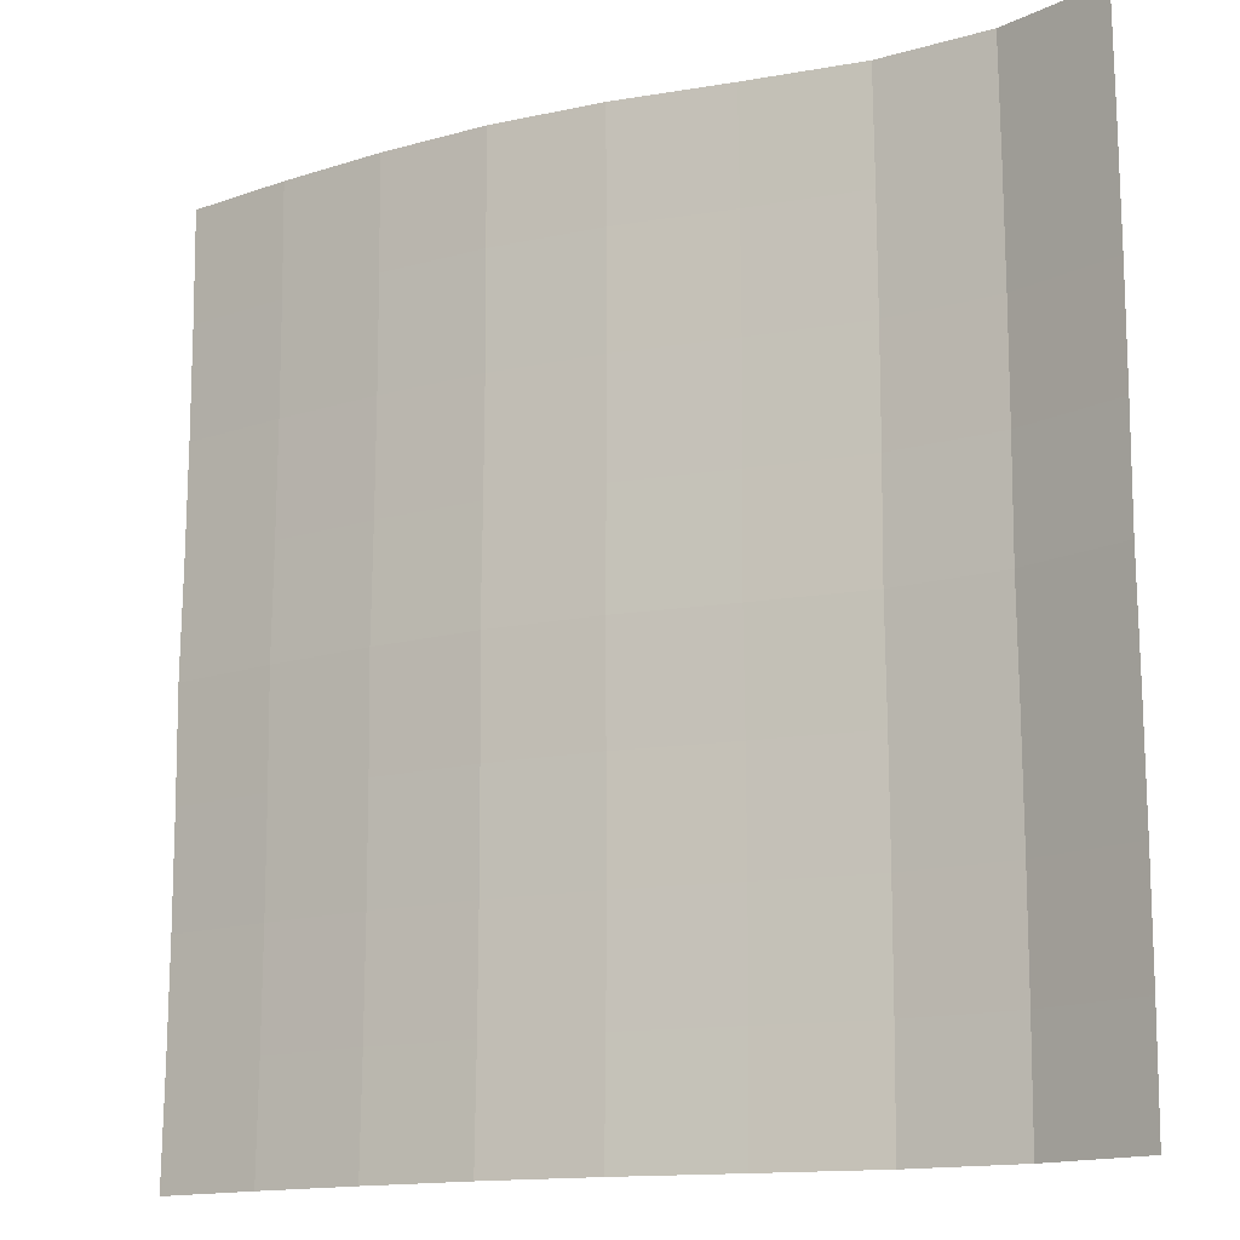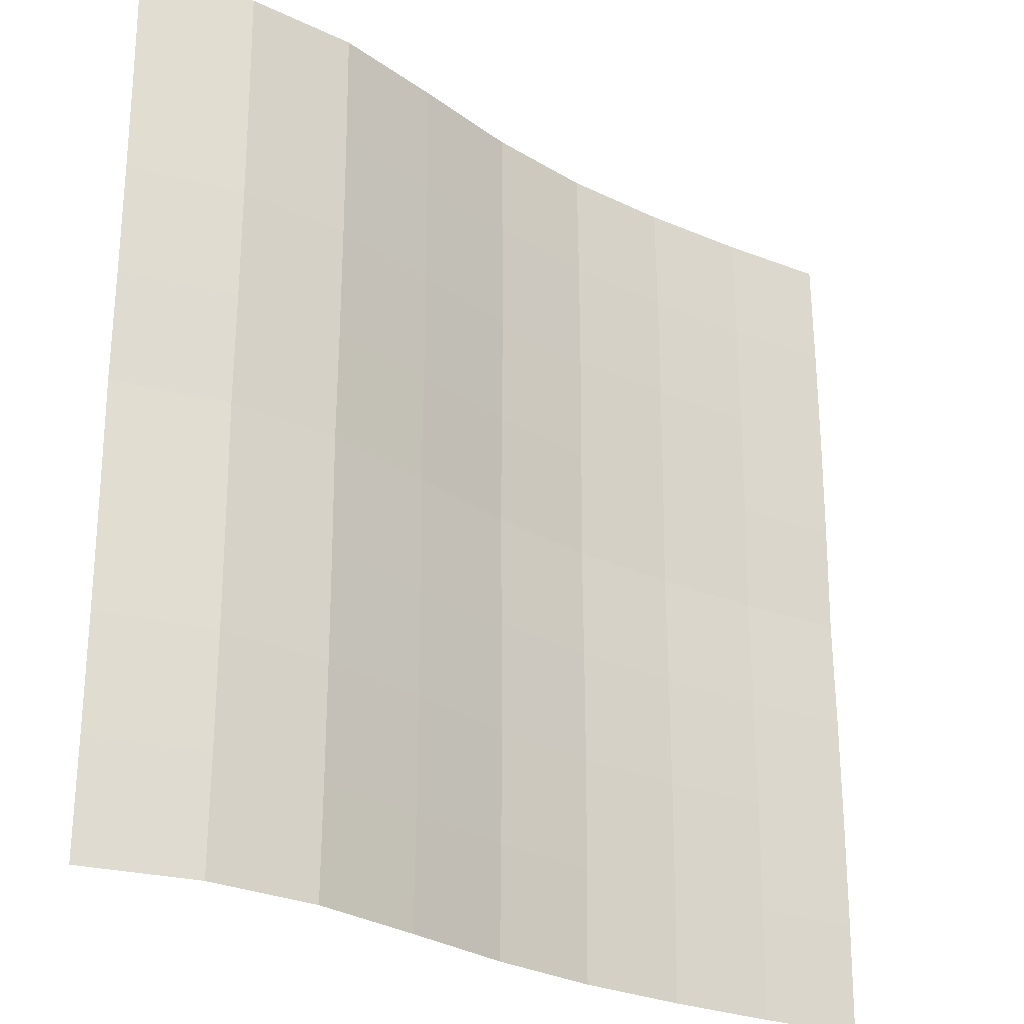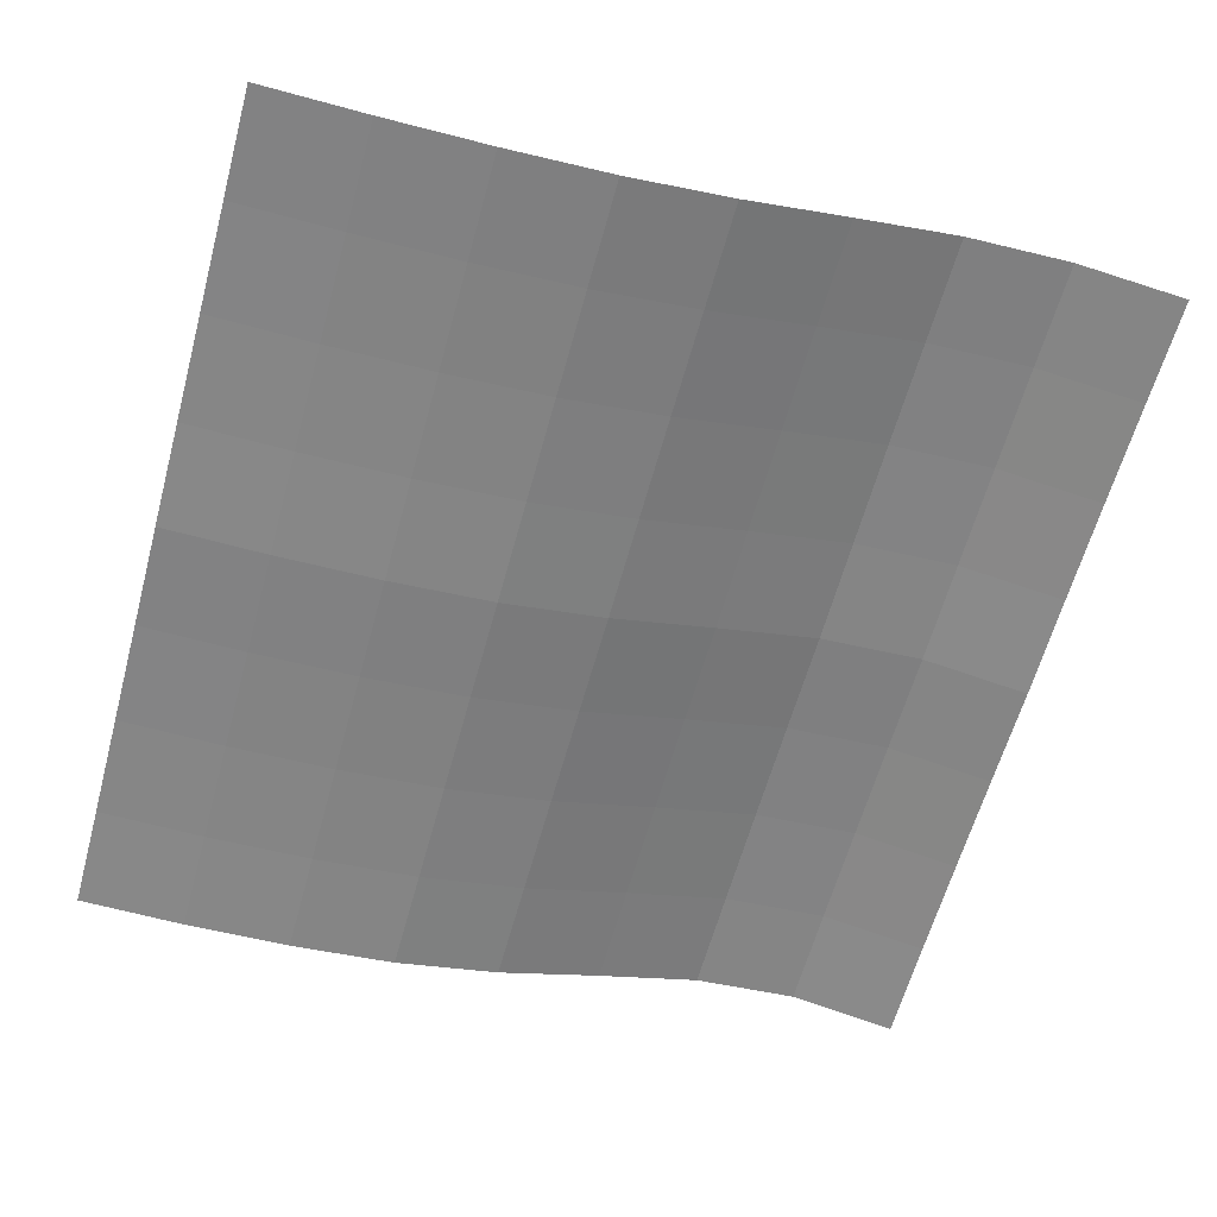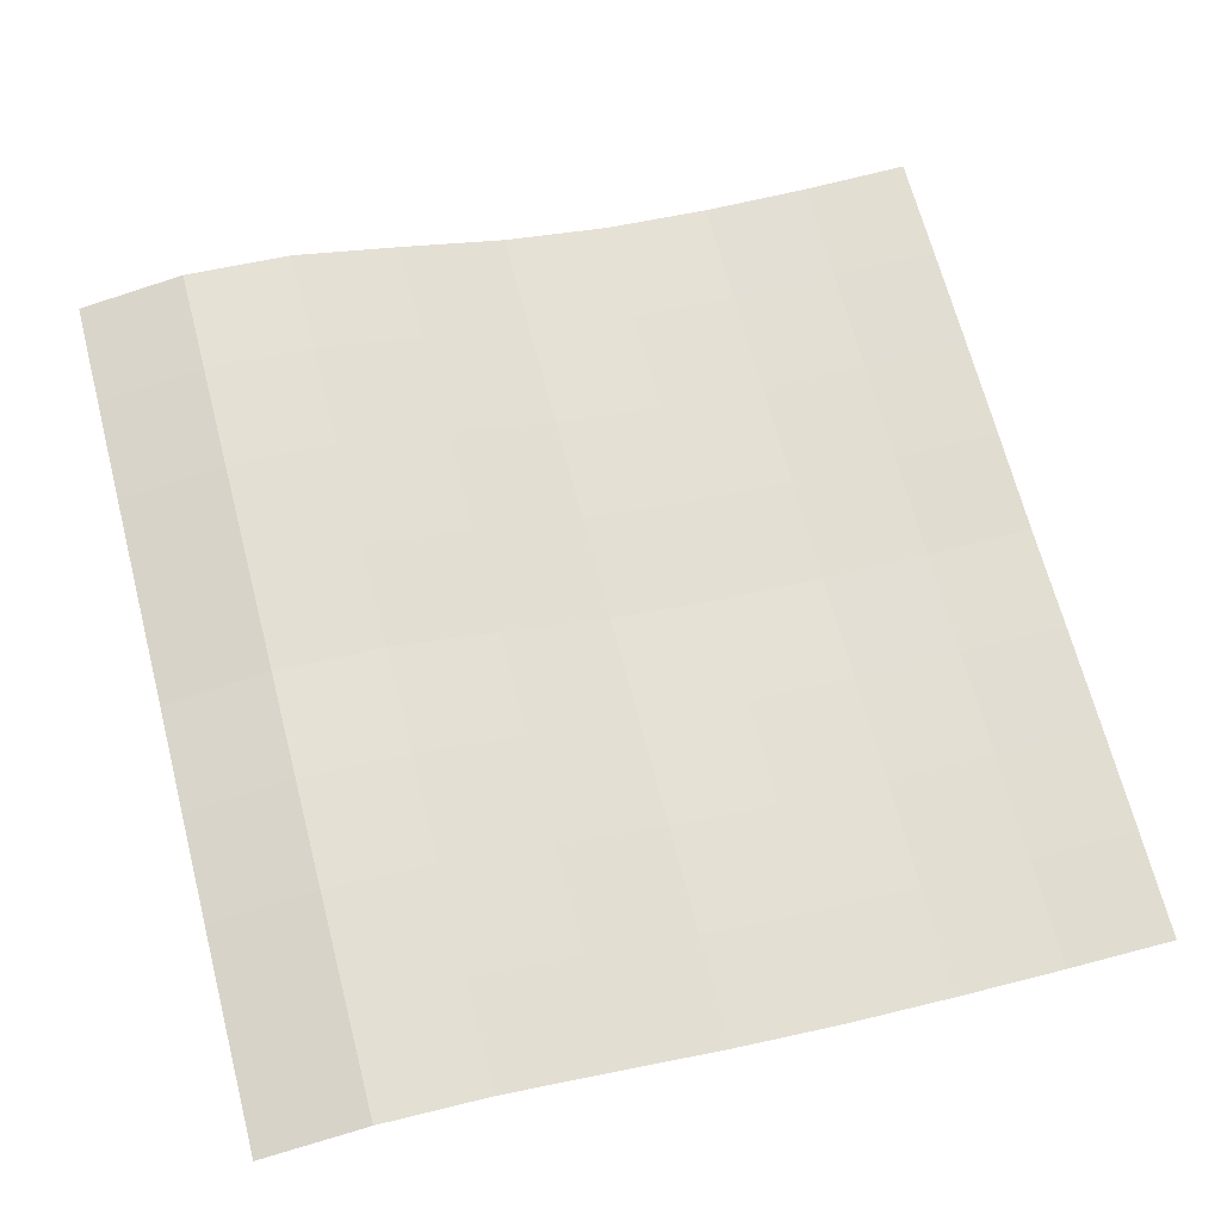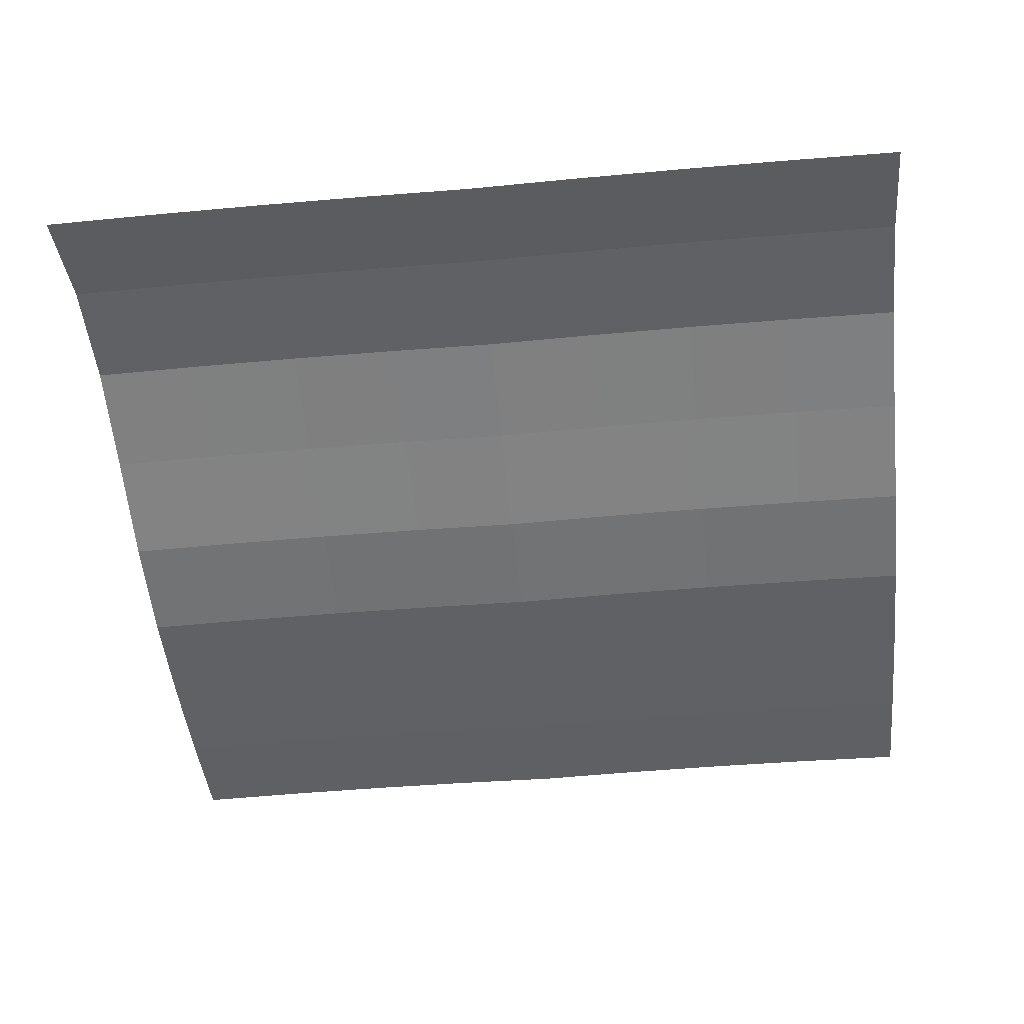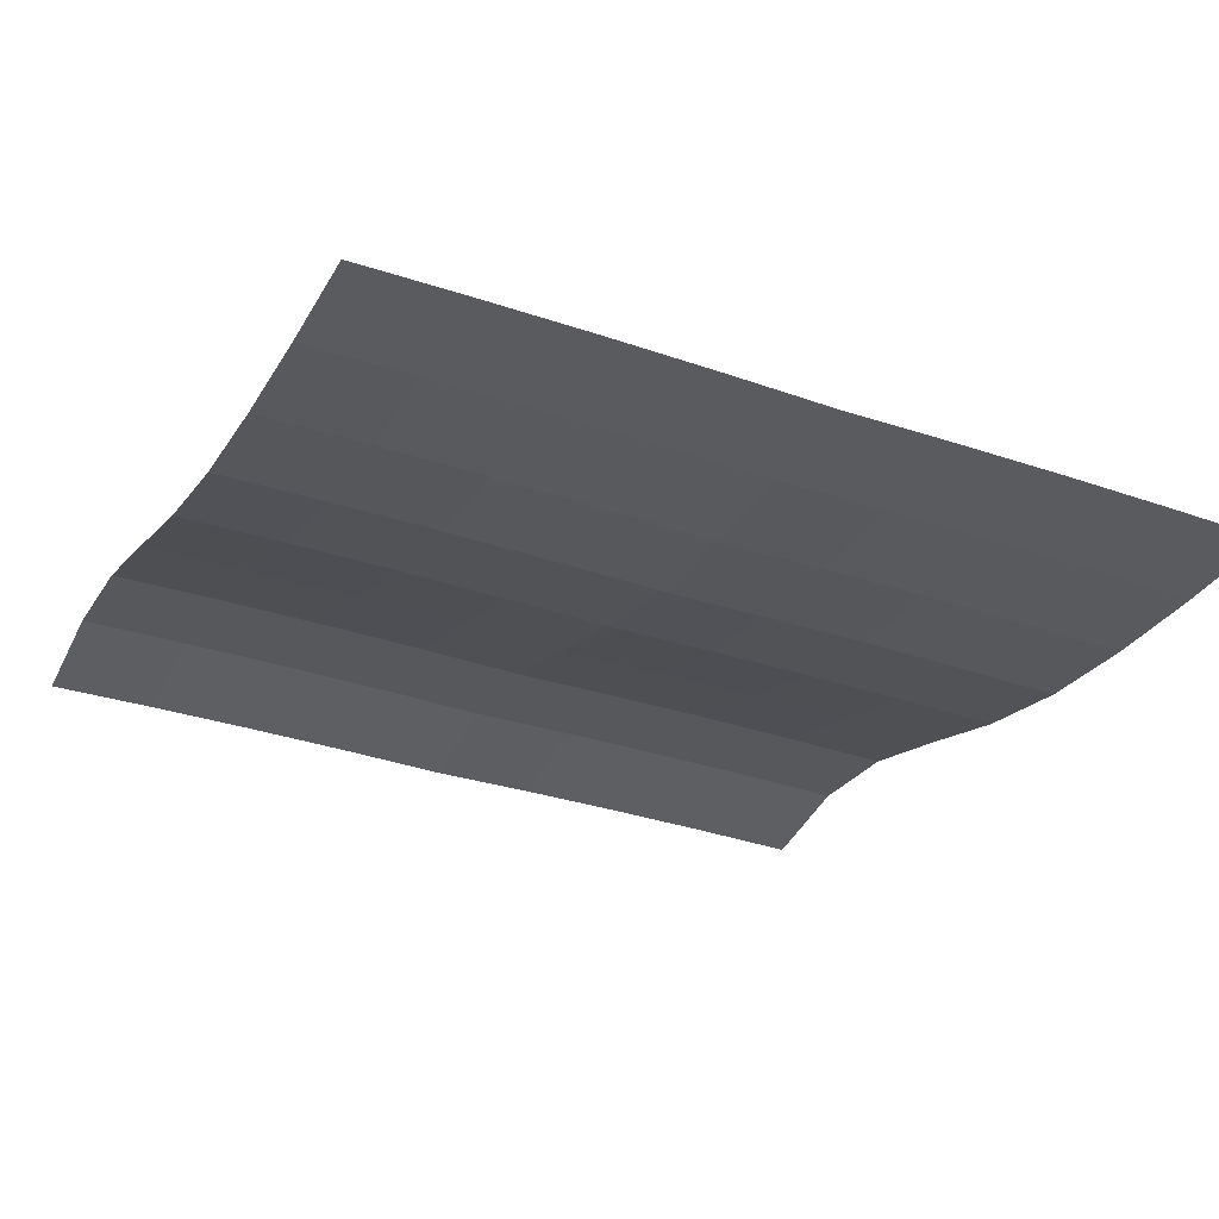
<metadata>
{"format":"obj","ext":"obj","renderer":"f3d","projection":"perspective","resolution":1024,"background":"white","views":[{"elev":-14.3,"azim":-143.1,"up":"+Y"},{"elev":-25.8,"azim":-32.7,"up":"+Y"},{"elev":-61.7,"azim":164.7,"up":"+Z"},{"elev":68.1,"azim":-14.6,"up":"+Z"},{"elev":-44.5,"azim":-84.0,"up":"+Z"},{"elev":-32.2,"azim":64.2,"up":"+Z"}]}
</metadata>
<code>
o Plane_Plane.001
v -2 -2 0.4052
v 2 -2 0.007993
v -2 2 0.4052
v 2 2 0.007993
v -2 -0 0.4052
v 0 -2 0.1629
v 2 -0 0.007993
v 0 2 0.1629
v 0 -0 0.1629
v -2 -1 0.4163
v 1 -2 0.01642
v 2 1 0.01912
v -1 2 0.4538
v -2 1 0.4163
v -1 -2 0.4538
v 2 -1 0.01912
v 1 2 0.01642
v 0 1 0.174
v 0 -1 0.174
v -1 -0 0.4538
v 1 -0 0.01642
v 1 -1 0.02754
v -1 -1 0.4649
v -1 1 0.4649
v 1 1 0.02754
v -2 -1.5 0.4135
v 1.5 -2 0.001246
v 2 1.5 0.01631
v -1.5 2 0.494
v -2 0.5 0.4135
v -0.5 -2 0.3139
v 2 -0.5 0.01631
v 0.5 2 0.06246
v 0 1.5 0.1712
v 0 -0.5 0.1712
v -1.5 -0 0.494
v 0.5 -0 0.06246
v -2 -0.5 0.4135
v 0.5 -2 0.06246
v 2 0.5 0.01631
v -0.5 2 0.3139
v -2 1.5 0.4135
v -1.5 -2 0.494
v 2 -1.5 0.01631
v 1.5 2 0.001246
v 0 0.5 0.1712
v 0 -1.5 0.1712
v -0.5 -0 0.3139
v 1.5 -0 0.001246
v 1 -0.5 0.02474
v 1 -1.5 0.02474
v 0.5 -1 0.07359
v 1.5 -1 0.01237
v -1 -0.5 0.4621
v -1 -1.5 0.4621
v -1.5 -1 0.5052
v -0.5 -1 0.325
v -1 1.5 0.4621
v -1 0.5 0.4621
v -1.5 1 0.5052
v -0.5 1 0.325
v 1 1.5 0.02474
v 1 0.5 0.02474
v 0.5 1 0.07359
v 1.5 1 0.01237
v 1.5 0.5 0.009565
v 0.5 0.5 0.07078
v 0.5 1.5 0.07078
v -0.5 0.5 0.3222
v -1.5 0.5 0.5023
v -1.5 1.5 0.5023
v -0.5 -1.5 0.3222
v -1.5 -1.5 0.5023
v -1.5 -0.5 0.5023
v 1.5 -1.5 0.009565
v 0.5 -1.5 0.07078
v 0.5 -0.5 0.07078
v 1.5 -0.5 0.009565
v -0.5 -0.5 0.3222
v -0.5 1.5 0.3222
v 1.5 1.5 0.009565
f 81 28 4 45
f 80 34 8 41
f 79 35 9 48
f 78 32 7 49
f 77 50 21 37
f 76 51 22 52
f 75 44 16 53
f 74 54 20 36
f 73 55 23 56
f 72 47 19 57
f 71 58 13 29
f 70 59 24 60
f 69 46 18 61
f 68 62 17 33
f 67 63 25 64
f 66 40 12 65
f 63 66 65 25
f 21 49 66 63
f 49 7 40 66
f 46 67 64 18
f 9 37 67 46
f 37 21 63 67
f 34 68 33 8
f 18 64 68 34
f 64 25 62 68
f 59 69 61 24
f 20 48 69 59
f 48 9 46 69
f 30 70 60 14
f 5 36 70 30
f 36 20 59 70
f 42 71 29 3
f 14 60 71 42
f 60 24 58 71
f 55 72 57 23
f 15 31 72 55
f 31 6 47 72
f 26 73 56 10
f 1 43 73 26
f 43 15 55 73
f 38 74 36 5
f 10 56 74 38
f 56 23 54 74
f 51 75 53 22
f 11 27 75 51
f 27 2 44 75
f 47 76 52 19
f 6 39 76 47
f 39 11 51 76
f 35 77 37 9
f 19 52 77 35
f 52 22 50 77
f 50 78 49 21
f 22 53 78 50
f 53 16 32 78
f 54 79 48 20
f 23 57 79 54
f 57 19 35 79
f 58 80 41 13
f 24 61 80 58
f 61 18 34 80
f 62 81 45 17
f 25 65 81 62
f 65 12 28 81

</code>
